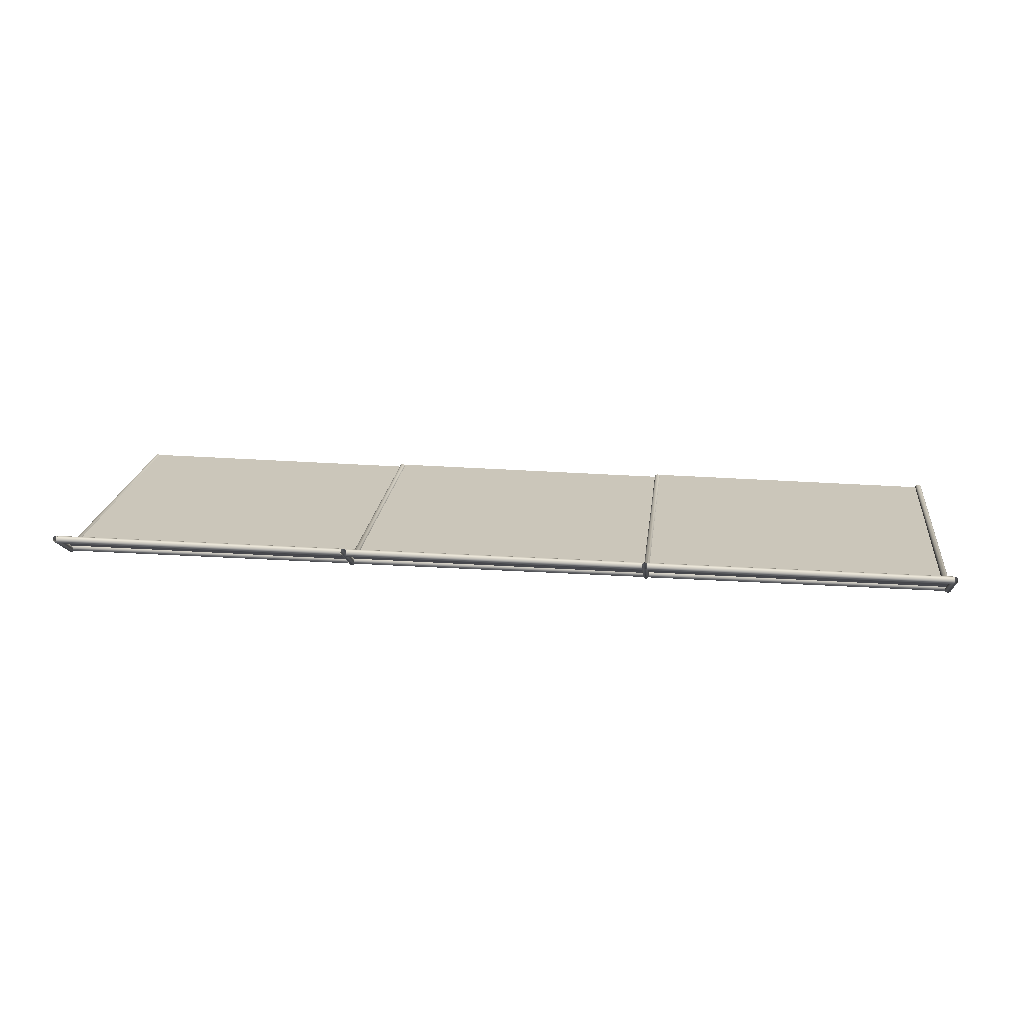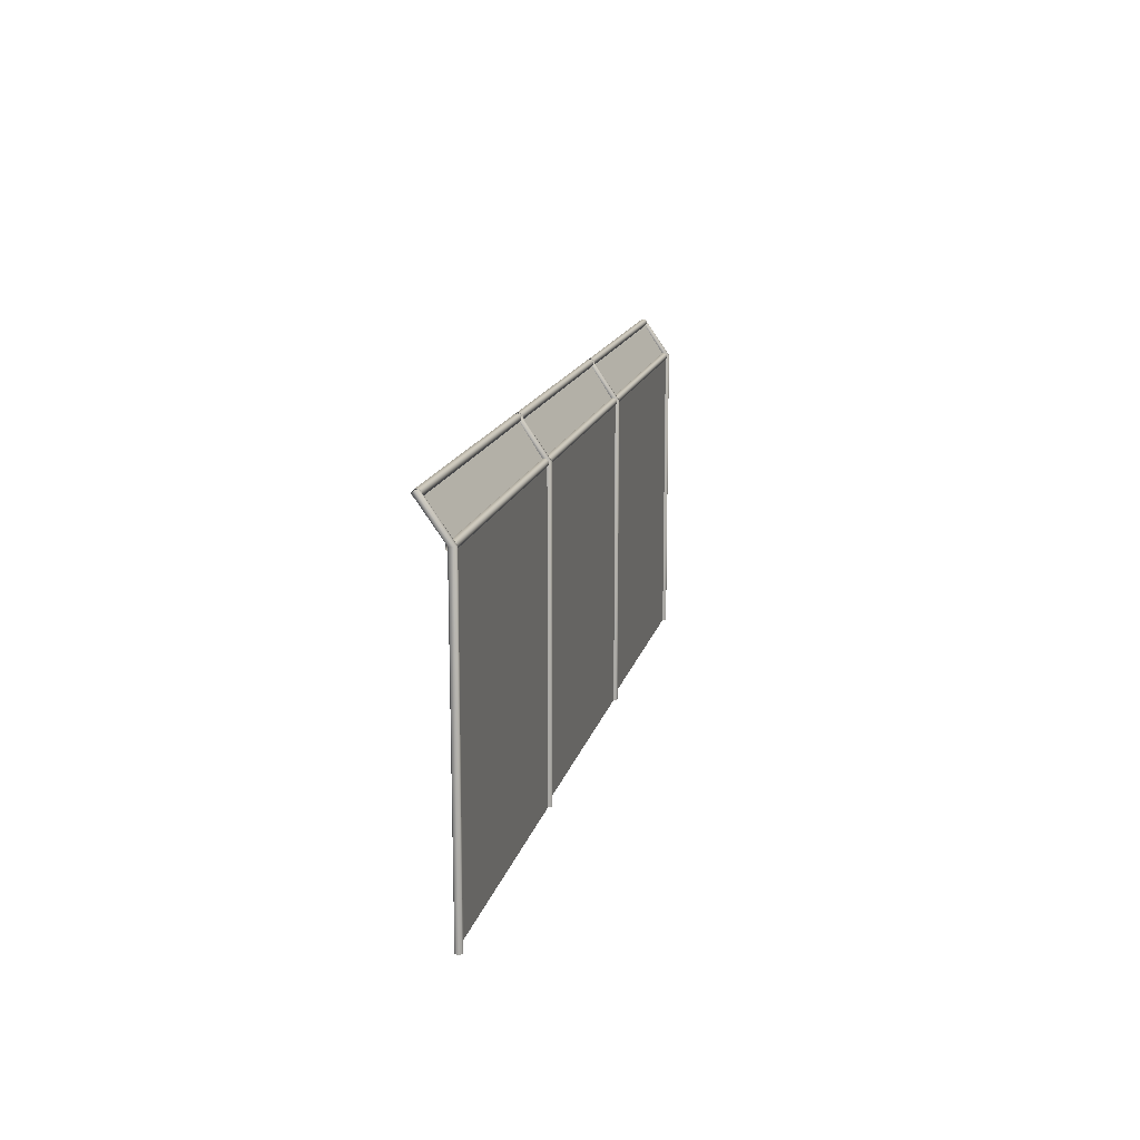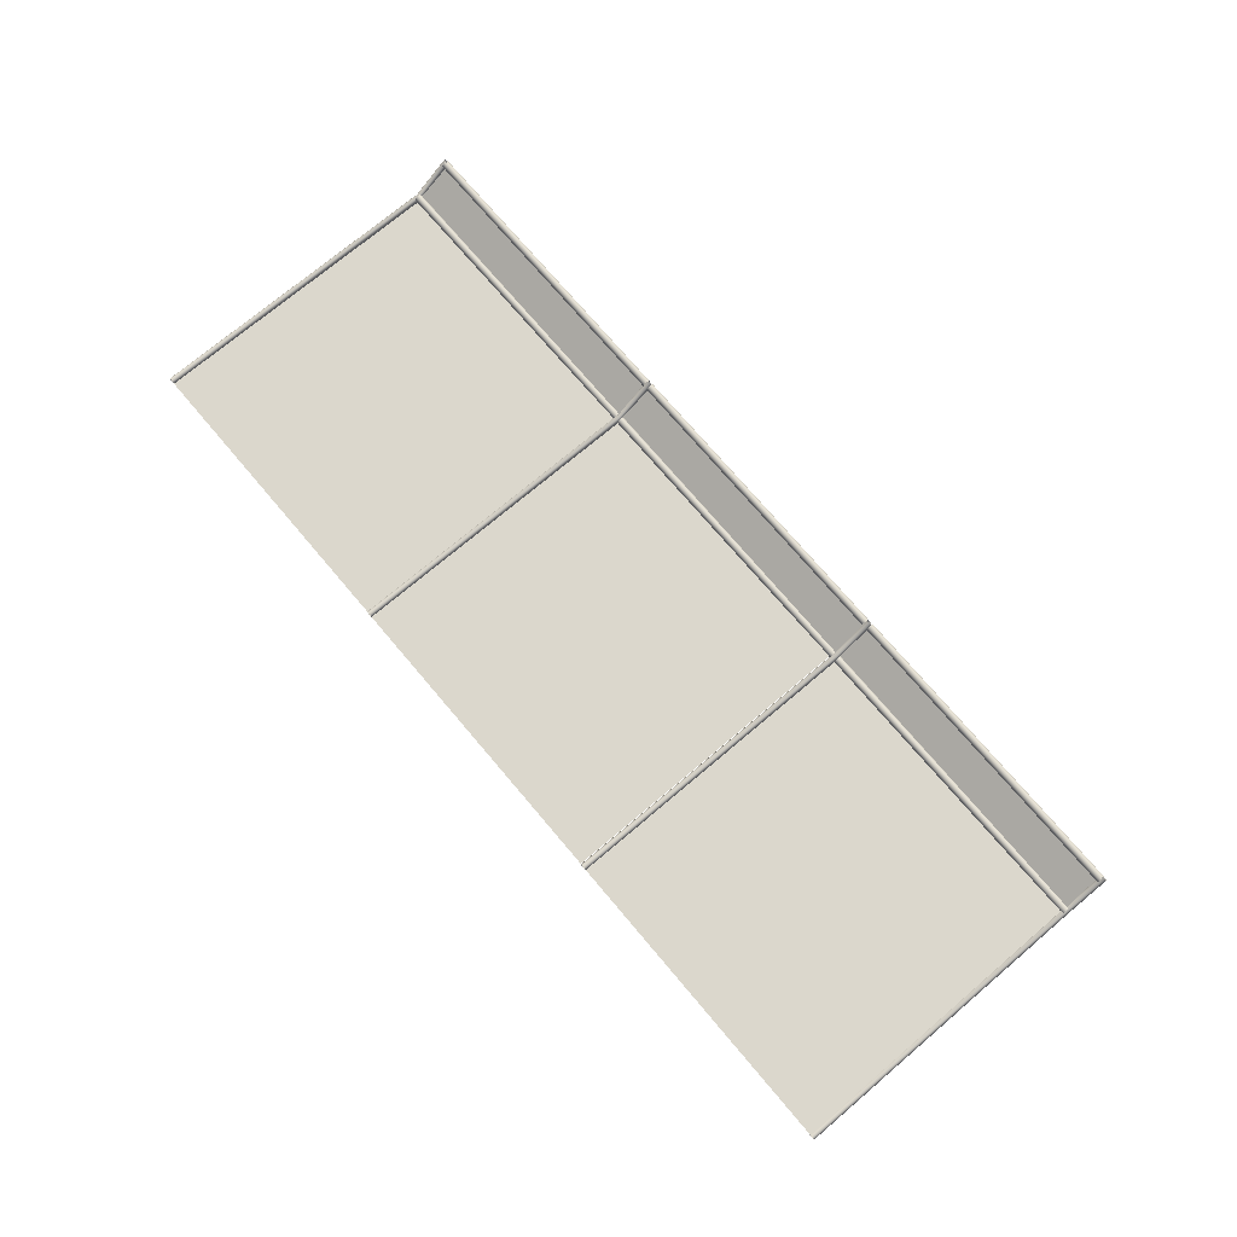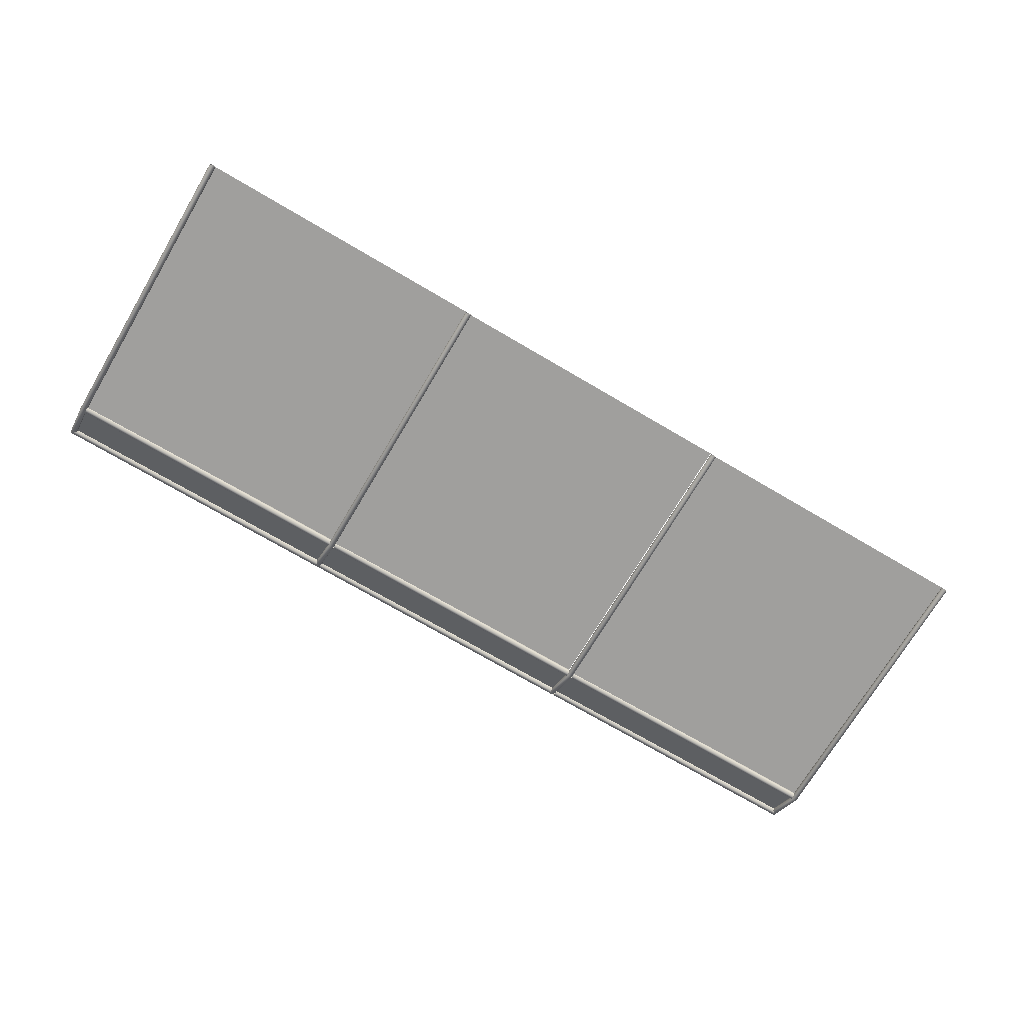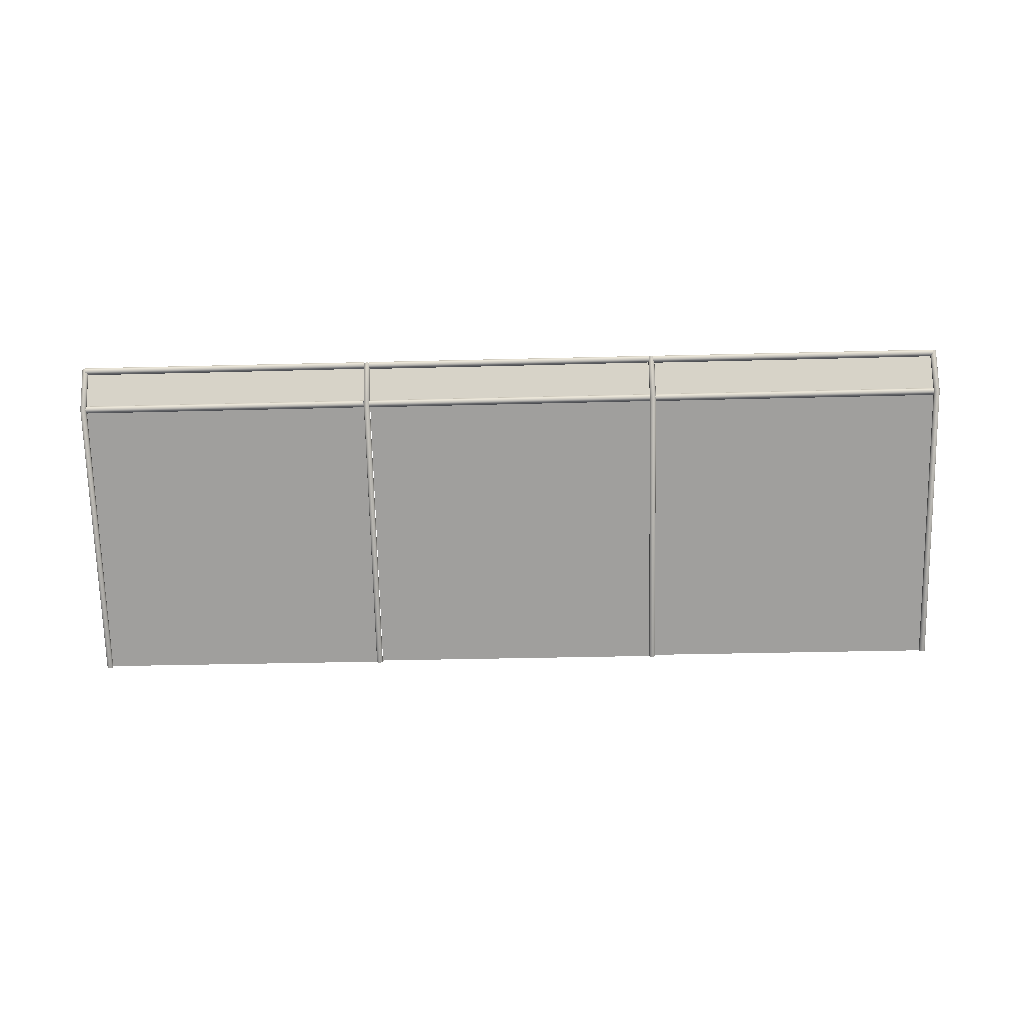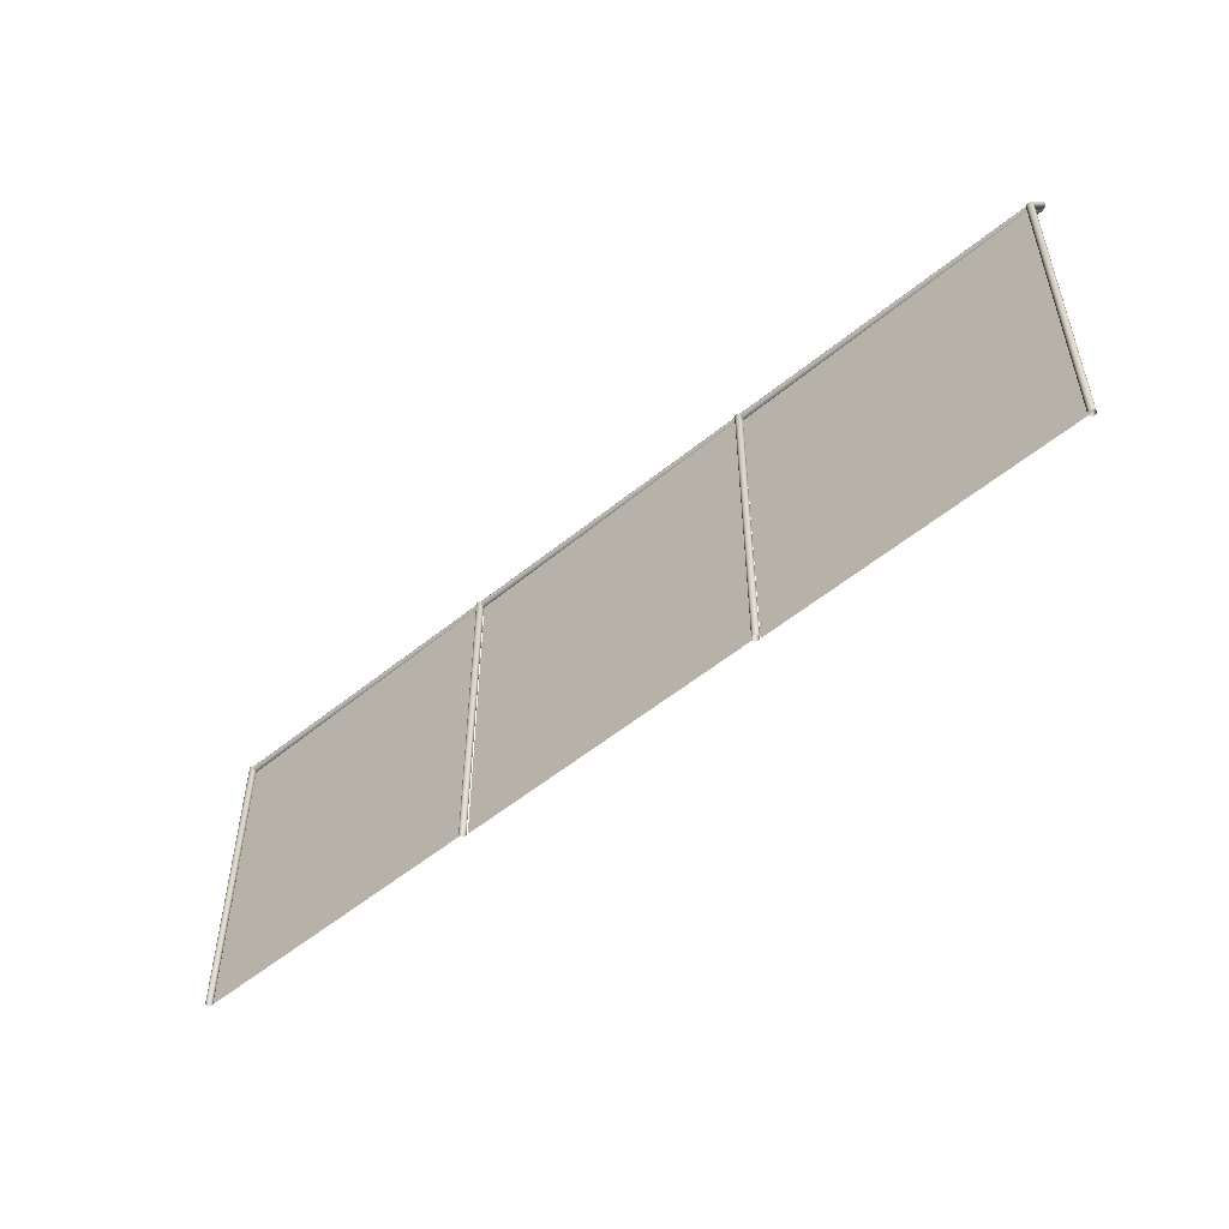
<metadata>
{"format":"obj","ext":"obj","renderer":"f3d","projection":"perspective","resolution":1024,"background":"white","views":[{"elev":21.0,"azim":-173.2,"up":"+Z"},{"elev":14.2,"azim":101.7,"up":"+Y"},{"elev":73.4,"azim":49.8,"up":"+Z"},{"elev":-71.6,"azim":-30.6,"up":"+Z"},{"elev":-71.4,"azim":-178.7,"up":"+Z"},{"elev":-51.6,"azim":-138.3,"up":"+Y"}]}
</metadata>
<code>
o wire fence.001
v -6.715 -0.2451 -0.3384
v -2.272 -0.2451 -0.2982
v -6.715 4.199 -0.3384
v -2.272 4.199 -0.2982
v -6.702 4.211 -0.3552
v -6.703 4.231 -0.3343
v -6.703 4.239 -0.3058
v -6.703 4.231 -0.2773
v -6.703 4.211 -0.2565
v -6.703 4.182 -0.2488
v -6.703 4.154 -0.2565
v -6.702 4.133 -0.2773
v -6.702 4.125 -0.3058
v -6.702 4.133 -0.3343
v -6.702 4.154 -0.3552
v -6.702 4.182 -0.3628
v -2.256 4.21 -0.3585
v -2.256 4.231 -0.3376
v -2.257 4.239 -0.3091
v -2.257 4.231 -0.2806
v -2.257 4.21 -0.2597
v -2.257 4.182 -0.2521
v -2.256 4.153 -0.2597
v -2.256 4.132 -0.2806
v -2.256 4.125 -0.3091
v -2.256 4.132 -0.3376
v -2.256 4.153 -0.3585
v -2.256 4.182 -0.3661
v -6.721 4.742 0.04108
v -2.263 4.708 0.03756
v -6.718 4.219 -0.287
v -2.26 4.186 -0.2905
v -6.709 4.75 -0.01364
v -6.709 4.771 0.007227
v -6.71 4.778 0.03573
v -6.71 4.771 0.06423
v -6.71 4.75 0.08509
v -6.71 4.721 0.09273
v -6.709 4.693 0.08509
v -6.709 4.672 0.06423
v -6.709 4.664 0.03572
v -6.709 4.672 0.007225
v -6.709 4.693 -0.01364
v -6.709 4.721 -0.02127
v -2.263 4.749 -0.01691
v -2.263 4.77 0.00395
v -2.263 4.778 0.03245
v -2.263 4.77 0.06095
v -2.264 4.749 0.08181
v -2.263 4.721 0.08945
v -2.263 4.692 0.08181
v -2.263 4.672 0.06095
v -2.263 4.664 0.03245
v -2.263 4.672 0.003949
v -2.263 4.692 -0.01691
v -2.263 4.721 -0.02455
v -6.757 -0.2451 -0.3148
v -6.74 -0.2451 -0.2971
v -6.716 -0.2451 -0.2904
v -6.692 -0.2451 -0.2966
v -6.674 -0.2451 -0.314
v -6.667 -0.2451 -0.338
v -6.674 -0.2451 -0.362
v -6.691 -0.2451 -0.3798
v -6.715 -0.2451 -0.3864
v -6.739 -0.2451 -0.3802
v -6.757 -0.2451 -0.3628
v -6.763 -0.2451 -0.3389
v -6.757 4.199 -0.3036
v -6.74 4.199 -0.2859
v -6.716 4.199 -0.2792
v -6.692 4.199 -0.2854
v -6.674 4.199 -0.3028
v -6.667 4.199 -0.338
v -6.674 4.199 -0.362
v -6.691 4.199 -0.3798
v -6.715 4.199 -0.3864
v -6.739 4.199 -0.3802
v -6.757 4.199 -0.3628
v -6.763 4.199 -0.3389
v -6.757 4.746 0.0763
v -6.74 4.738 0.09225
v -6.716 4.736 0.09824
v -6.692 4.738 0.09265
v -6.674 4.746 0.07698
v -6.667 4.756 0.05544
v -6.674 4.767 0.03379
v -6.691 4.775 0.01784
v -6.715 4.777 0.01186
v -6.739 4.775 0.01745
v -6.757 4.767 0.03312
v -6.763 4.757 0.05466
v -2.277 -0.2451 -0.3148
v -2.26 -0.2451 -0.2971
v -2.236 -0.2451 -0.2904
v -2.212 -0.2451 -0.2966
v -2.194 -0.2451 -0.314
v -2.188 -0.2451 -0.338
v -2.194 -0.2451 -0.362
v -2.211 -0.2451 -0.3798
v -2.235 -0.2451 -0.3864
v -2.259 -0.2451 -0.3802
v -2.277 -0.2451 -0.3628
v -2.284 -0.2451 -0.3389
v -2.277 4.199 -0.3036
v -2.26 4.199 -0.2859
v -2.236 4.199 -0.2792
v -2.212 4.199 -0.2854
v -2.194 4.199 -0.3028
v -2.188 4.199 -0.338
v -2.194 4.199 -0.362
v -2.211 4.199 -0.3798
v -2.235 4.199 -0.3864
v -2.259 4.199 -0.3802
v -2.277 4.199 -0.3628
v -2.284 4.199 -0.3389
v -2.277 4.746 0.0763
v -2.26 4.738 0.09226
v -2.236 4.736 0.09824
v -2.212 4.738 0.09265
v -2.194 4.746 0.07698
v -2.188 4.756 0.05544
v -2.194 4.767 0.03379
v -2.211 4.775 0.01784
v -2.235 4.777 0.01186
v -2.259 4.775 0.01745
v -2.277 4.767 0.03312
v -2.284 4.757 0.05466
f 1 2 4 3
f 5 17 28 16
f 6 18 17 5
f 7 19 18 6
f 8 20 19 7
f 9 21 20 8
f 10 22 21 9
f 11 23 22 10
f 12 24 23 11
f 13 25 24 12
f 14 26 25 13
f 15 27 26 14
f 16 28 27 15
f 30 29 31 32
f 33 45 56 44
f 34 46 45 33
f 35 47 46 34
f 36 48 47 35
f 37 49 48 36
f 38 50 49 37
f 39 51 50 38
f 40 52 51 39
f 41 53 52 40
f 42 54 53 41
f 43 55 54 42
f 44 56 55 43
f 57 69 80 68
f 58 70 69 57
f 59 71 70 58
f 60 72 71 59
f 61 73 72 60
f 62 74 73 61
f 63 75 74 62
f 64 76 75 63
f 65 77 76 64
f 66 78 77 65
f 67 79 78 66
f 68 80 79 67
f 76 77 89 88
f 75 76 88 87
f 74 75 87 86
f 79 80 92 91
f 73 74 86 85
f 72 73 85 84
f 71 72 84 83
f 80 69 81 92
f 70 71 83 82
f 78 79 91 90
f 69 70 82 81
f 77 78 90 89
f 93 105 116 104
f 94 106 105 93
f 95 107 106 94
f 96 108 107 95
f 97 109 108 96
f 98 110 109 97
f 99 111 110 98
f 100 112 111 99
f 101 113 112 100
f 102 114 113 101
f 103 115 114 102
f 104 116 115 103
f 112 113 125 124
f 111 112 124 123
f 110 111 123 122
f 115 116 128 127
f 109 110 122 121
f 108 109 121 120
f 107 108 120 119
f 116 105 117 128
f 106 107 119 118
f 114 115 127 126
f 105 106 118 117
f 113 114 126 125
o wire fence.002
v -2.199 -0.2451 -0.3384
v 2.245 -0.2451 -0.2982
v -2.199 4.199 -0.3384
v 2.245 4.199 -0.2982
v -2.186 4.211 -0.3552
v -2.186 4.231 -0.3343
v -2.186 4.239 -0.3058
v -2.186 4.231 -0.2773
v -2.186 4.211 -0.2564
v -2.186 4.182 -0.2488
v -2.186 4.154 -0.2564
v -2.186 4.133 -0.2773
v -2.186 4.125 -0.3058
v -2.186 4.133 -0.3343
v -2.186 4.154 -0.3552
v -2.186 4.182 -0.3628
v 2.26 4.21 -0.3584
v 2.26 4.231 -0.3376
v 2.26 4.239 -0.3091
v 2.26 4.231 -0.2806
v 2.26 4.21 -0.2597
v 2.26 4.182 -0.2521
v 2.26 4.153 -0.2597
v 2.26 4.132 -0.2806
v 2.26 4.125 -0.3091
v 2.26 4.132 -0.3376
v 2.26 4.153 -0.3585
v 2.26 4.182 -0.3661
v -2.205 4.742 0.04109
v 2.254 4.708 0.03756
v -2.202 4.219 -0.287
v 2.257 4.186 -0.2905
v -2.193 4.75 -0.01363
v -2.193 4.771 0.00723
v -2.193 4.778 0.03573
v -2.193 4.771 0.06423
v -2.193 4.75 0.08509
v -2.193 4.721 0.09273
v -2.193 4.693 0.08509
v -2.193 4.672 0.06423
v -2.193 4.664 0.03573
v -2.193 4.672 0.007229
v -2.193 4.693 -0.01363
v -2.193 4.721 -0.02127
v 2.253 4.749 -0.01691
v 2.253 4.77 0.003953
v 2.253 4.778 0.03245
v 2.253 4.77 0.06095
v 2.253 4.749 0.08182
v 2.253 4.721 0.08945
v 2.253 4.692 0.08181
v 2.253 4.672 0.06095
v 2.253 4.664 0.03245
v 2.254 4.672 0.003952
v 2.254 4.692 -0.01691
v 2.253 4.721 -0.02455
f 129 130 132 131
f 133 145 156 144
f 134 146 145 133
f 135 147 146 134
f 136 148 147 135
f 137 149 148 136
f 138 150 149 137
f 139 151 150 138
f 140 152 151 139
f 141 153 152 140
f 142 154 153 141
f 143 155 154 142
f 144 156 155 143
f 158 157 159 160
f 161 173 184 172
f 162 174 173 161
f 163 175 174 162
f 164 176 175 163
f 165 177 176 164
f 166 178 177 165
f 167 179 178 166
f 168 180 179 167
f 169 181 180 168
f 170 182 181 169
f 171 183 182 170
f 172 184 183 171
o wire fence
v 2.331 -0.2451 -0.3384
v 6.775 -0.2451 -0.2982
v 2.331 4.199 -0.3384
v 6.775 4.199 -0.2982
v 2.344 4.211 -0.3552
v 2.344 4.231 -0.3343
v 2.344 4.239 -0.3058
v 2.344 4.231 -0.2773
v 2.344 4.211 -0.2564
v 2.344 4.182 -0.2488
v 2.344 4.154 -0.2565
v 2.344 4.133 -0.2773
v 2.344 4.125 -0.3058
v 2.345 4.133 -0.3343
v 2.345 4.154 -0.3552
v 2.344 4.182 -0.3628
v 6.79 4.21 -0.3585
v 6.79 4.231 -0.3376
v 6.79 4.239 -0.3091
v 6.79 4.231 -0.2806
v 6.79 4.21 -0.2597
v 6.79 4.182 -0.2521
v 6.79 4.153 -0.2597
v 6.79 4.132 -0.2806
v 6.791 4.125 -0.3091
v 6.791 4.132 -0.3376
v 6.791 4.153 -0.3585
v 6.791 4.182 -0.3661
v 2.325 4.742 0.04109
v 6.784 4.708 0.03756
v 2.328 4.219 -0.287
v 6.787 4.186 -0.2905
v 2.338 4.75 -0.01363
v 2.337 4.771 0.007229
v 2.337 4.778 0.03573
v 2.337 4.771 0.06423
v 2.337 4.75 0.08509
v 2.337 4.721 0.09273
v 2.337 4.693 0.08509
v 2.337 4.672 0.06423
v 2.338 4.664 0.03573
v 2.338 4.672 0.007227
v 2.338 4.693 -0.01364
v 2.338 4.721 -0.02127
v 6.784 4.749 -0.01691
v 6.783 4.77 0.003952
v 6.783 4.778 0.03245
v 6.783 4.77 0.06095
v 6.783 4.749 0.08181
v 6.783 4.721 0.08945
v 6.783 4.692 0.08181
v 6.784 4.672 0.06095
v 6.784 4.664 0.03245
v 6.784 4.672 0.003951
v 6.784 4.692 -0.01691
v 6.784 4.721 -0.02455
v 2.253 -0.2451 -0.3148
v 2.27 -0.2451 -0.2971
v 2.294 -0.2451 -0.2904
v 2.318 -0.2451 -0.2966
v 2.336 -0.2451 -0.314
v 2.343 -0.2451 -0.338
v 2.336 -0.2451 -0.362
v 2.319 -0.2451 -0.3798
v 2.295 -0.2451 -0.3864
v 2.271 -0.2451 -0.3802
v 2.253 -0.2451 -0.3628
v 2.247 -0.2451 -0.3389
v 2.253 4.199 -0.3036
v 2.27 4.199 -0.2859
v 2.294 4.199 -0.2792
v 2.318 4.199 -0.2854
v 2.336 4.199 -0.3028
v 2.343 4.199 -0.338
v 2.336 4.199 -0.362
v 2.319 4.199 -0.3798
v 2.295 4.199 -0.3864
v 2.271 4.199 -0.3802
v 2.253 4.199 -0.3628
v 2.247 4.199 -0.3389
v 2.253 4.746 0.07631
v 2.27 4.738 0.09226
v 2.294 4.736 0.09824
v 2.318 4.738 0.09265
v 2.336 4.746 0.07698
v 2.343 4.756 0.05544
v 2.336 4.767 0.0338
v 2.319 4.775 0.01785
v 2.295 4.777 0.01187
v 2.271 4.775 0.01745
v 2.253 4.767 0.03312
v 2.247 4.757 0.05466
v 6.748 -0.2451 -0.3148
v 6.766 -0.2451 -0.2971
v 6.79 -0.2451 -0.2904
v 6.814 -0.2451 -0.2966
v 6.831 -0.2451 -0.314
v 6.838 -0.2451 -0.338
v 6.832 -0.2451 -0.362
v 6.815 -0.2451 -0.3798
v 6.791 -0.2451 -0.3864
v 6.767 -0.2451 -0.3802
v 6.749 -0.2451 -0.3628
v 6.742 -0.2451 -0.3389
v 6.748 4.199 -0.3036
v 6.766 4.199 -0.2859
v 6.79 4.199 -0.2792
v 6.814 4.199 -0.2854
v 6.831 4.199 -0.3028
v 6.838 4.199 -0.338
v 6.832 4.199 -0.362
v 6.815 4.199 -0.3798
v 6.791 4.199 -0.3864
v 6.767 4.199 -0.3802
v 6.749 4.199 -0.3628
v 6.742 4.199 -0.3389
v 6.748 4.746 0.07631
v 6.766 4.738 0.09226
v 6.79 4.736 0.09824
v 6.814 4.738 0.09265
v 6.831 4.746 0.07698
v 6.838 4.756 0.05544
v 6.832 4.767 0.0338
v 6.815 4.775 0.01785
v 6.791 4.777 0.01187
v 6.767 4.775 0.01746
v 6.749 4.767 0.03312
v 6.742 4.757 0.05466
f 185 186 188 187
f 189 201 212 200
f 190 202 201 189
f 191 203 202 190
f 192 204 203 191
f 193 205 204 192
f 194 206 205 193
f 195 207 206 194
f 196 208 207 195
f 197 209 208 196
f 198 210 209 197
f 199 211 210 198
f 200 212 211 199
f 214 213 215 216
f 217 229 240 228
f 218 230 229 217
f 219 231 230 218
f 220 232 231 219
f 221 233 232 220
f 222 234 233 221
f 223 235 234 222
f 224 236 235 223
f 225 237 236 224
f 226 238 237 225
f 227 239 238 226
f 228 240 239 227
f 241 253 264 252
f 242 254 253 241
f 243 255 254 242
f 244 256 255 243
f 245 257 256 244
f 246 258 257 245
f 247 259 258 246
f 248 260 259 247
f 249 261 260 248
f 250 262 261 249
f 251 263 262 250
f 252 264 263 251
f 260 261 273 272
f 259 260 272 271
f 258 259 271 270
f 263 264 276 275
f 257 258 270 269
f 256 257 269 268
f 255 256 268 267
f 264 253 265 276
f 254 255 267 266
f 262 263 275 274
f 253 254 266 265
f 261 262 274 273
f 277 289 300 288
f 278 290 289 277
f 279 291 290 278
f 280 292 291 279
f 281 293 292 280
f 282 294 293 281
f 283 295 294 282
f 284 296 295 283
f 285 297 296 284
f 286 298 297 285
f 287 299 298 286
f 288 300 299 287
f 296 297 309 308
f 295 296 308 307
f 294 295 307 306
f 299 300 312 311
f 293 294 306 305
f 292 293 305 304
f 291 292 304 303
f 300 289 301 312
f 290 291 303 302
f 298 299 311 310
f 289 290 302 301
f 297 298 310 309

</code>
